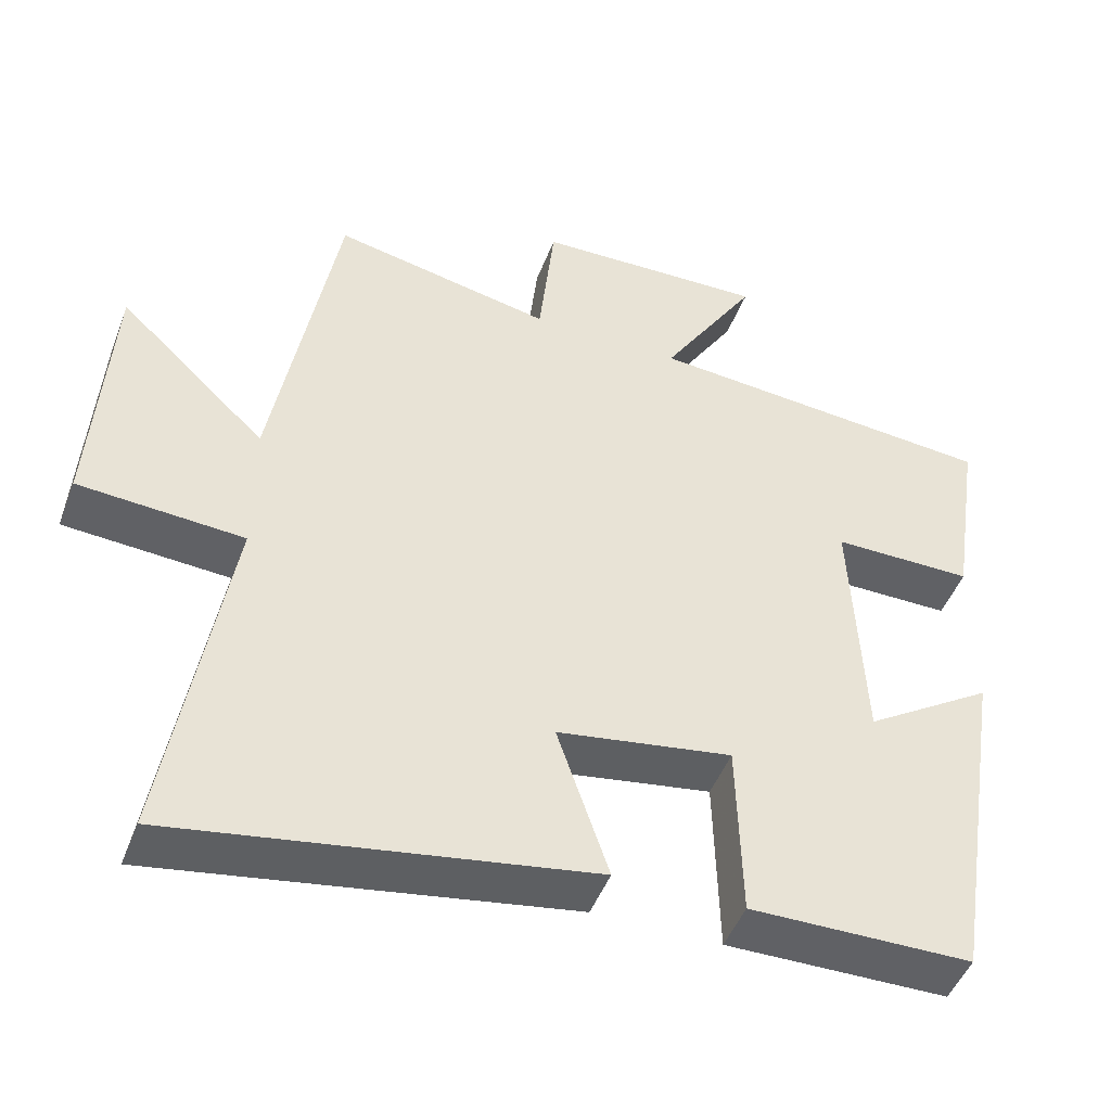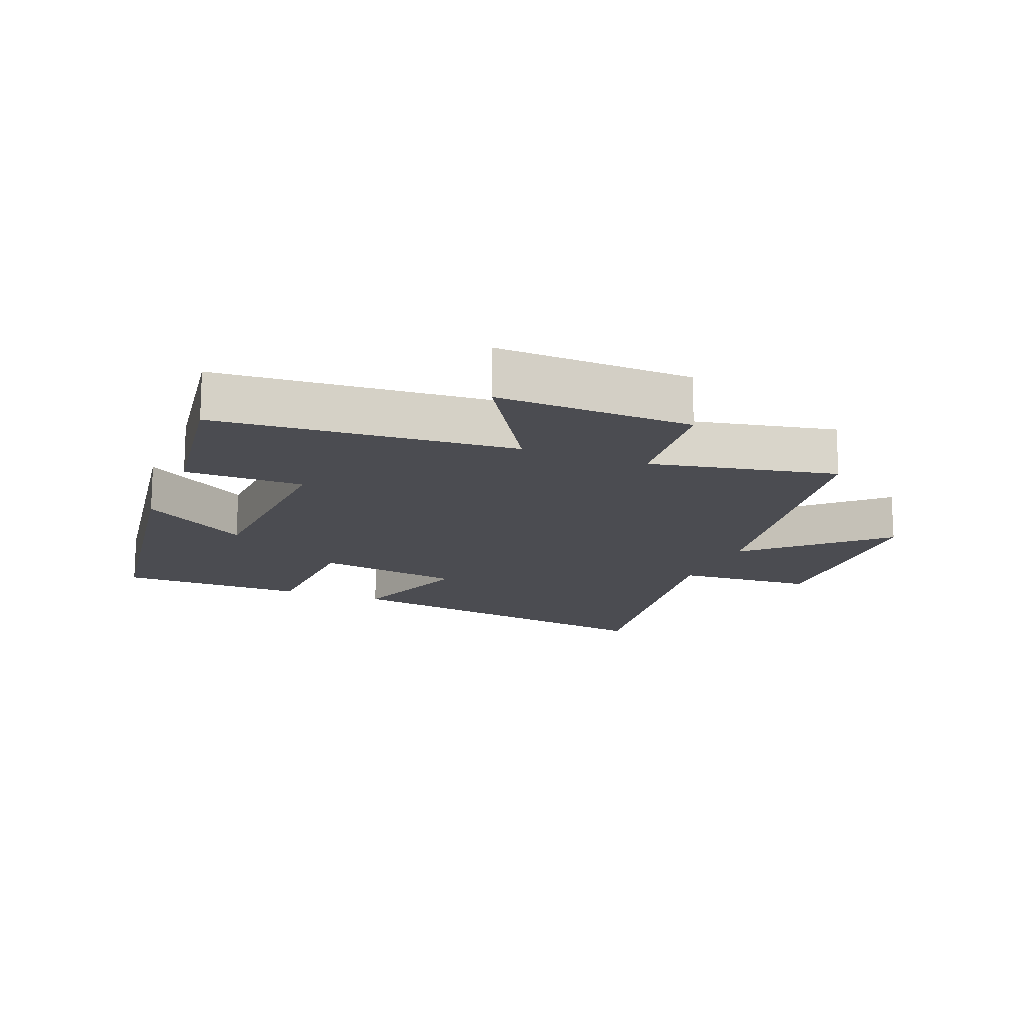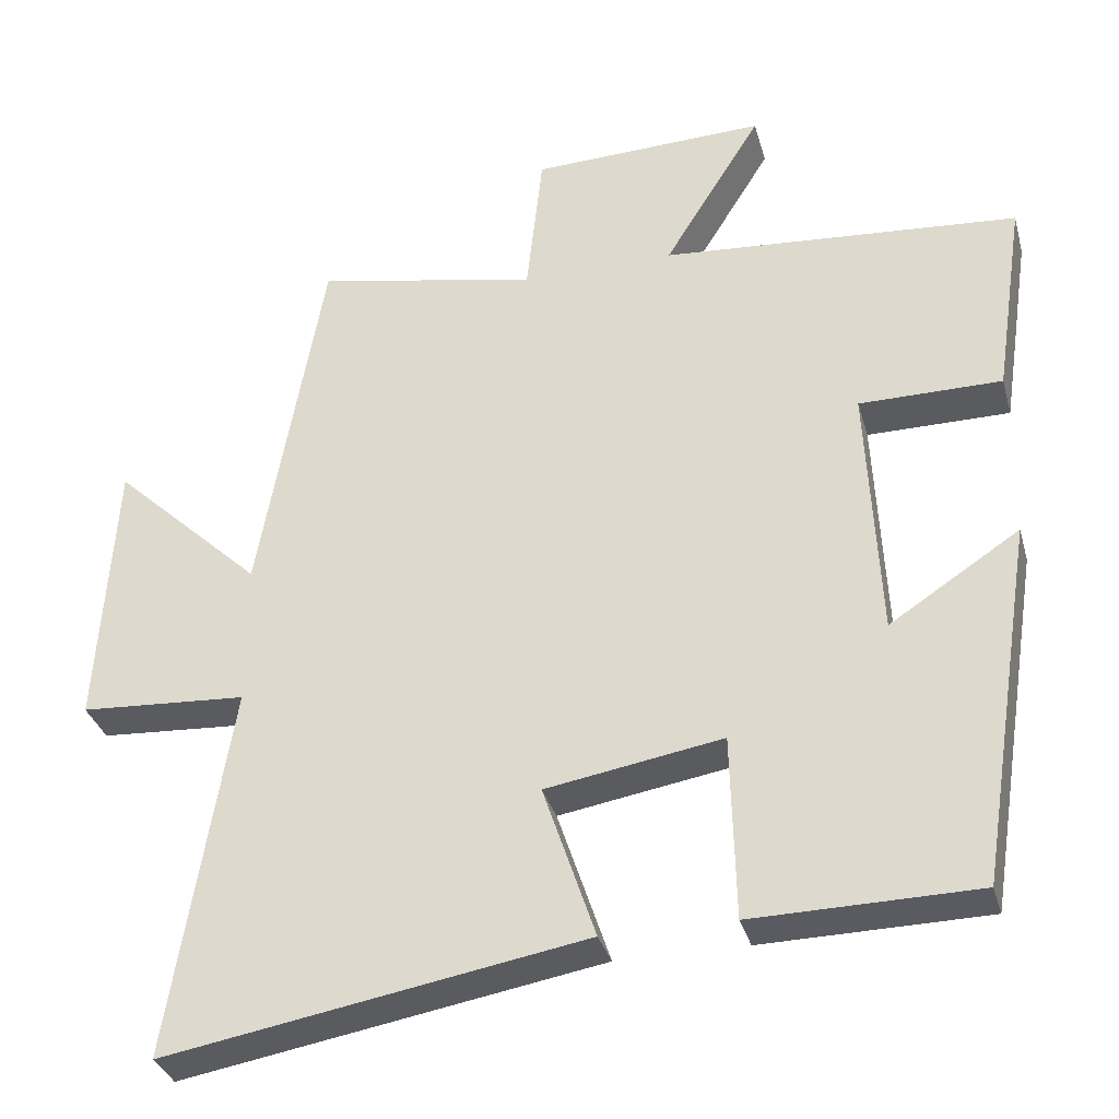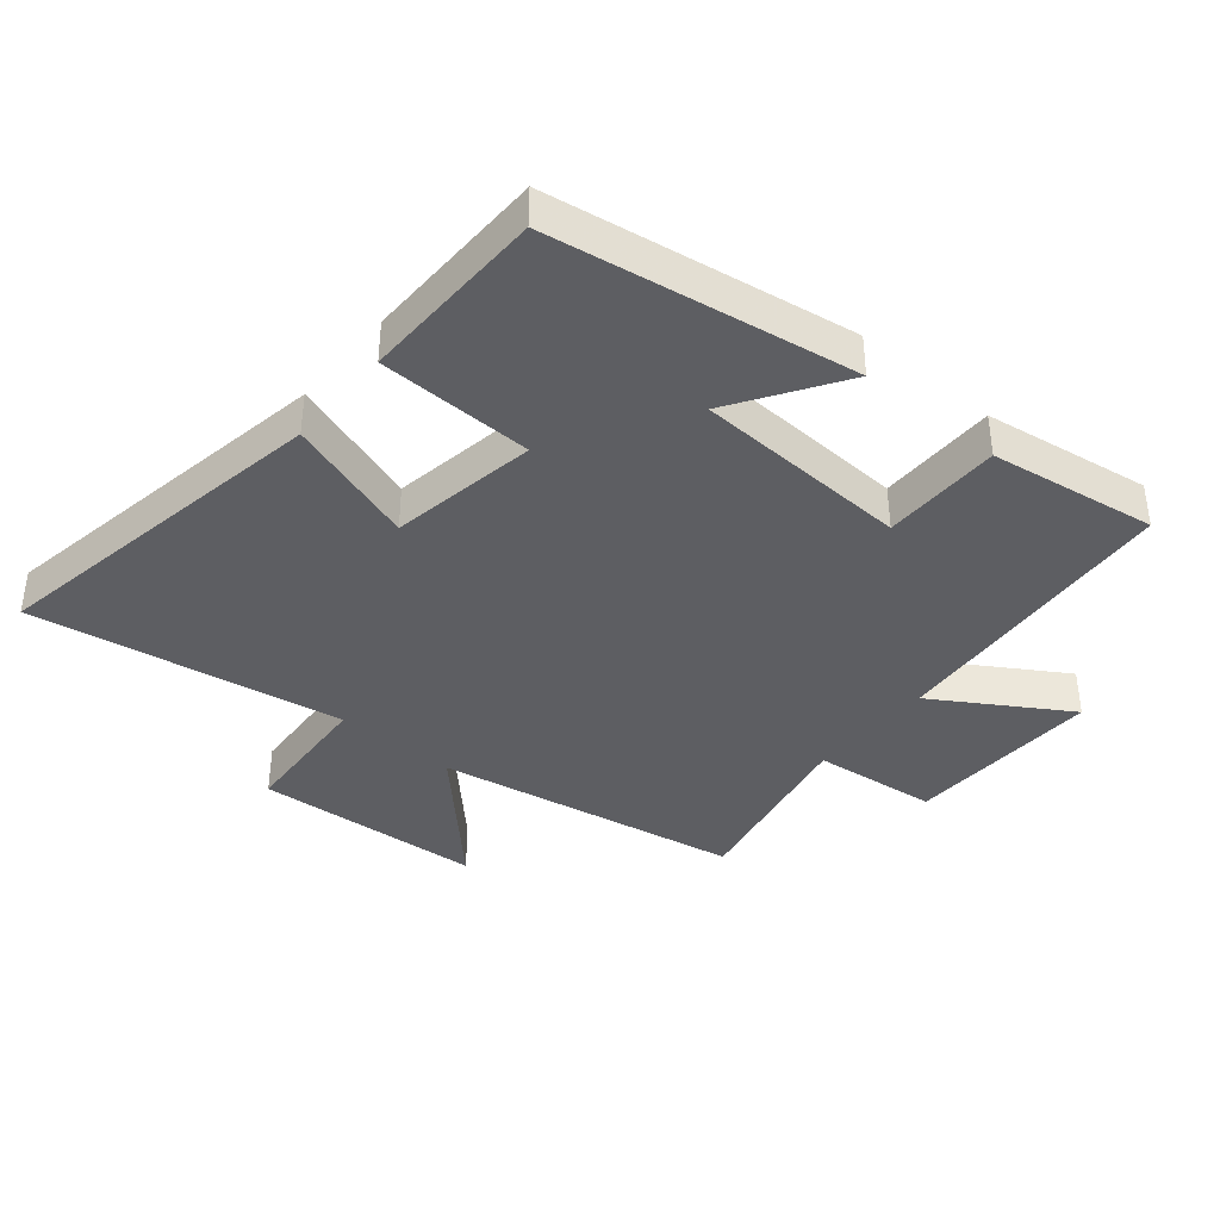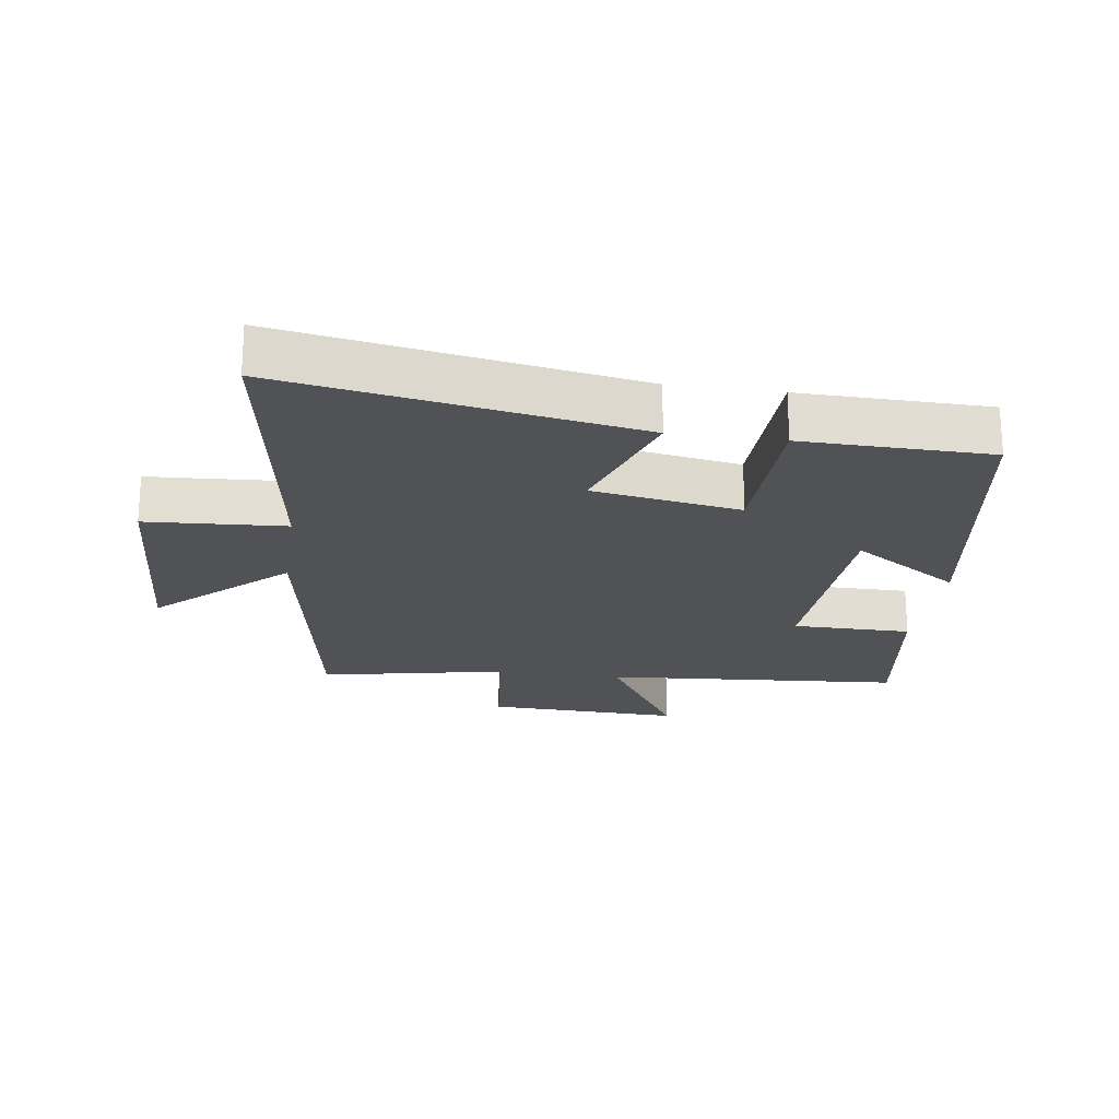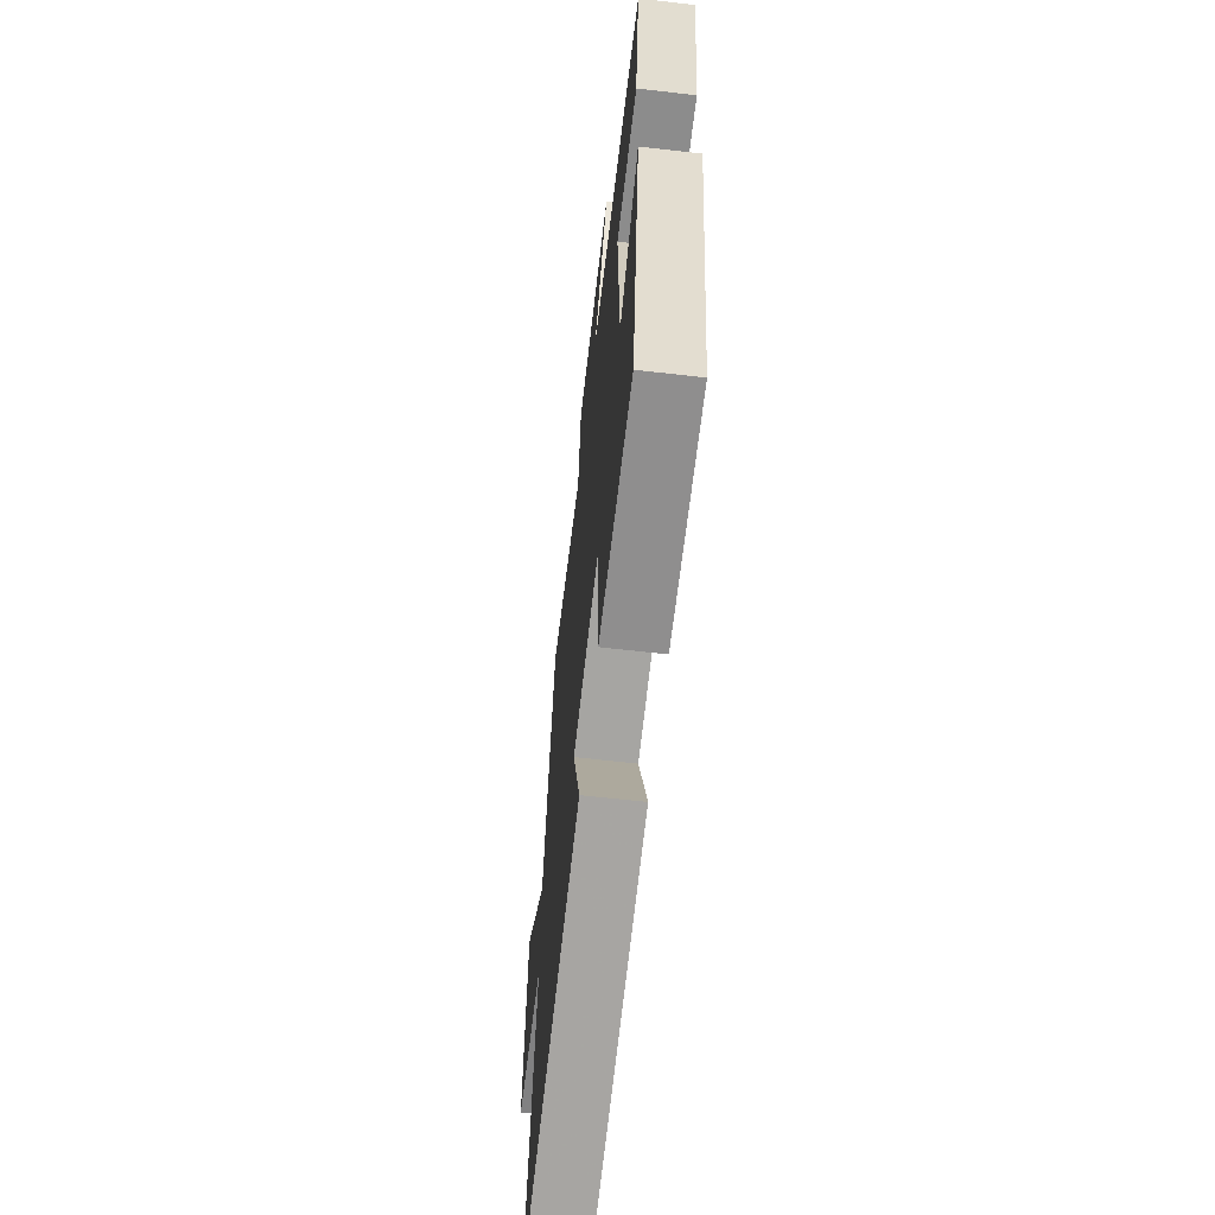
<metadata>
{"format":"obj","ext":"obj","renderer":"f3d","projection":"perspective","resolution":1024,"background":"white","views":[{"elev":-47.6,"azim":159.5,"up":"+Z"},{"elev":-15.3,"azim":-21.9,"up":"+Y"},{"elev":-33.4,"azim":-165.0,"up":"+Z"},{"elev":-38.9,"azim":-129.8,"up":"+Y"},{"elev":-21.3,"azim":171.7,"up":"+Y"},{"elev":-64.2,"azim":-96.6,"up":"+Z"}]}
</metadata>
<code>
v 0.416 0.07 0.559
v 0.5 0.07 0.081
v 0.695 0.07 0.265
v 0.717 0.07 -0.093
v 0.5 0.07 -0.107
v 0.579 0.07 -0.593
v 0.034 0.07 -0.5
v 0.102 0.07 -0.297
v -0.128 0.07 -0.259
v -0.134 0.07 -0.5
v -0.426 0.07 -0.496
v -0.5 0.07 -0.023
v -0.331 0.07 -0.133
v -0.315 0.07 0.203
v -0.5 0.07 0.203
v -0.539 0.07 0.463
v -0.074 0.07 0.5
v -0.201 0.07 0.705
v 0.105 0.07 0.695
v 0.126 0.07 0.5
v 0.416 0 0.559
v 0.5 0 0.081
v 0.695 0 0.265
v 0.717 0 -0.093
v 0.5 0 -0.107
v 0.579 0 -0.593
v 0.034 0 -0.5
v 0.102 0 -0.297
v -0.128 0 -0.259
v -0.134 0 -0.5
v -0.426 0 -0.496
v -0.5 0 -0.023
v -0.331 0 -0.133
v -0.315 0 0.203
v -0.5 0 0.203
v -0.539 0 0.463
v -0.074 0 0.5
v -0.201 0 0.705
v 0.105 0 0.695
v 0.126 0 0.5
f 17 18 19 20
f 16 17 20
f 15 16 20
f 14 15 20
f 20 1 2
f 14 20 2
f 13 14 2
f 10 11 12 13
f 9 10 13
f 8 9 13 2
f 5 6 7 8
f 5 8 2 3
f 3 4 5
f 40 39 38 37
f 40 37 36
f 40 36 35
f 40 35 34
f 22 21 40
f 22 40 34
f 22 34 33
f 33 32 31 30
f 33 30 29
f 22 33 29 28
f 28 27 26 25
f 23 22 28 25
f 25 24 23
f 1 21 22 2
f 2 22 23 3
f 3 23 24 4
f 4 24 25 5
f 5 25 26 6
f 6 26 27 7
f 7 27 28 8
f 8 28 29 9
f 9 29 30 10
f 10 30 31 11
f 11 31 32 12
f 12 32 33 13
f 13 33 34 14
f 14 34 35 15
f 15 35 36 16
f 16 36 37 17
f 17 37 38 18
f 18 38 39 19
f 19 39 40 20
f 20 40 21 1

</code>
